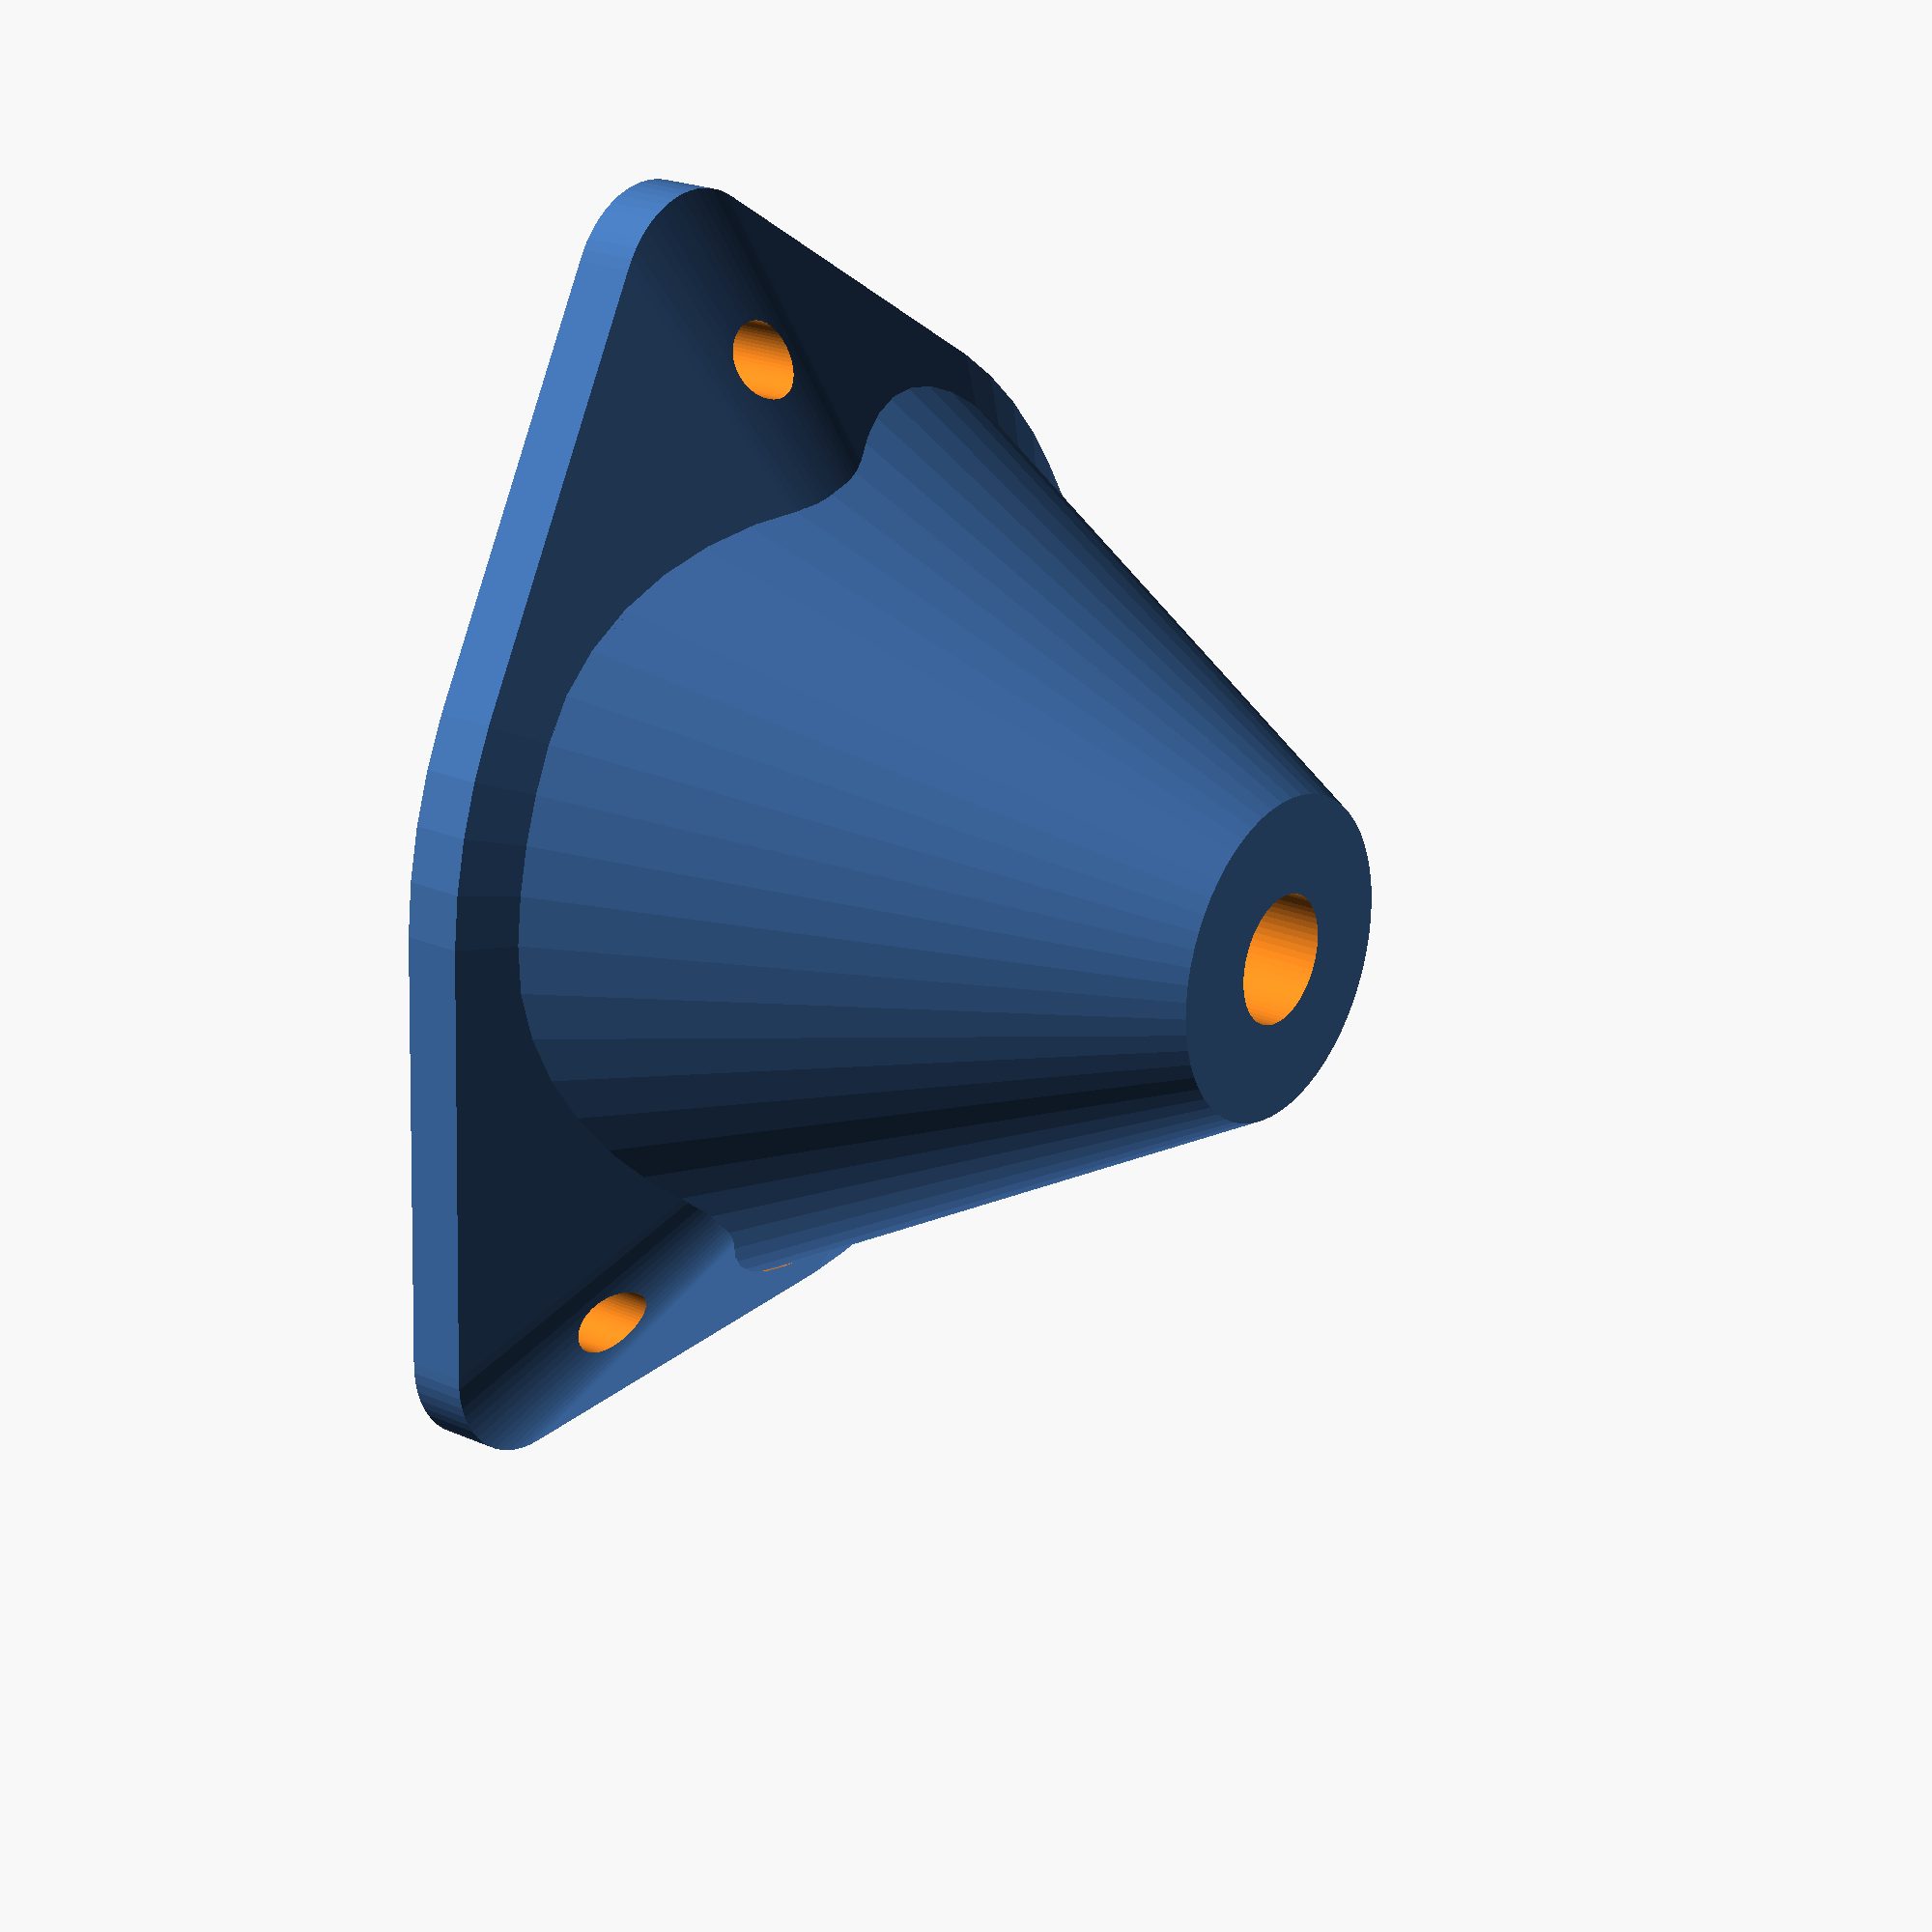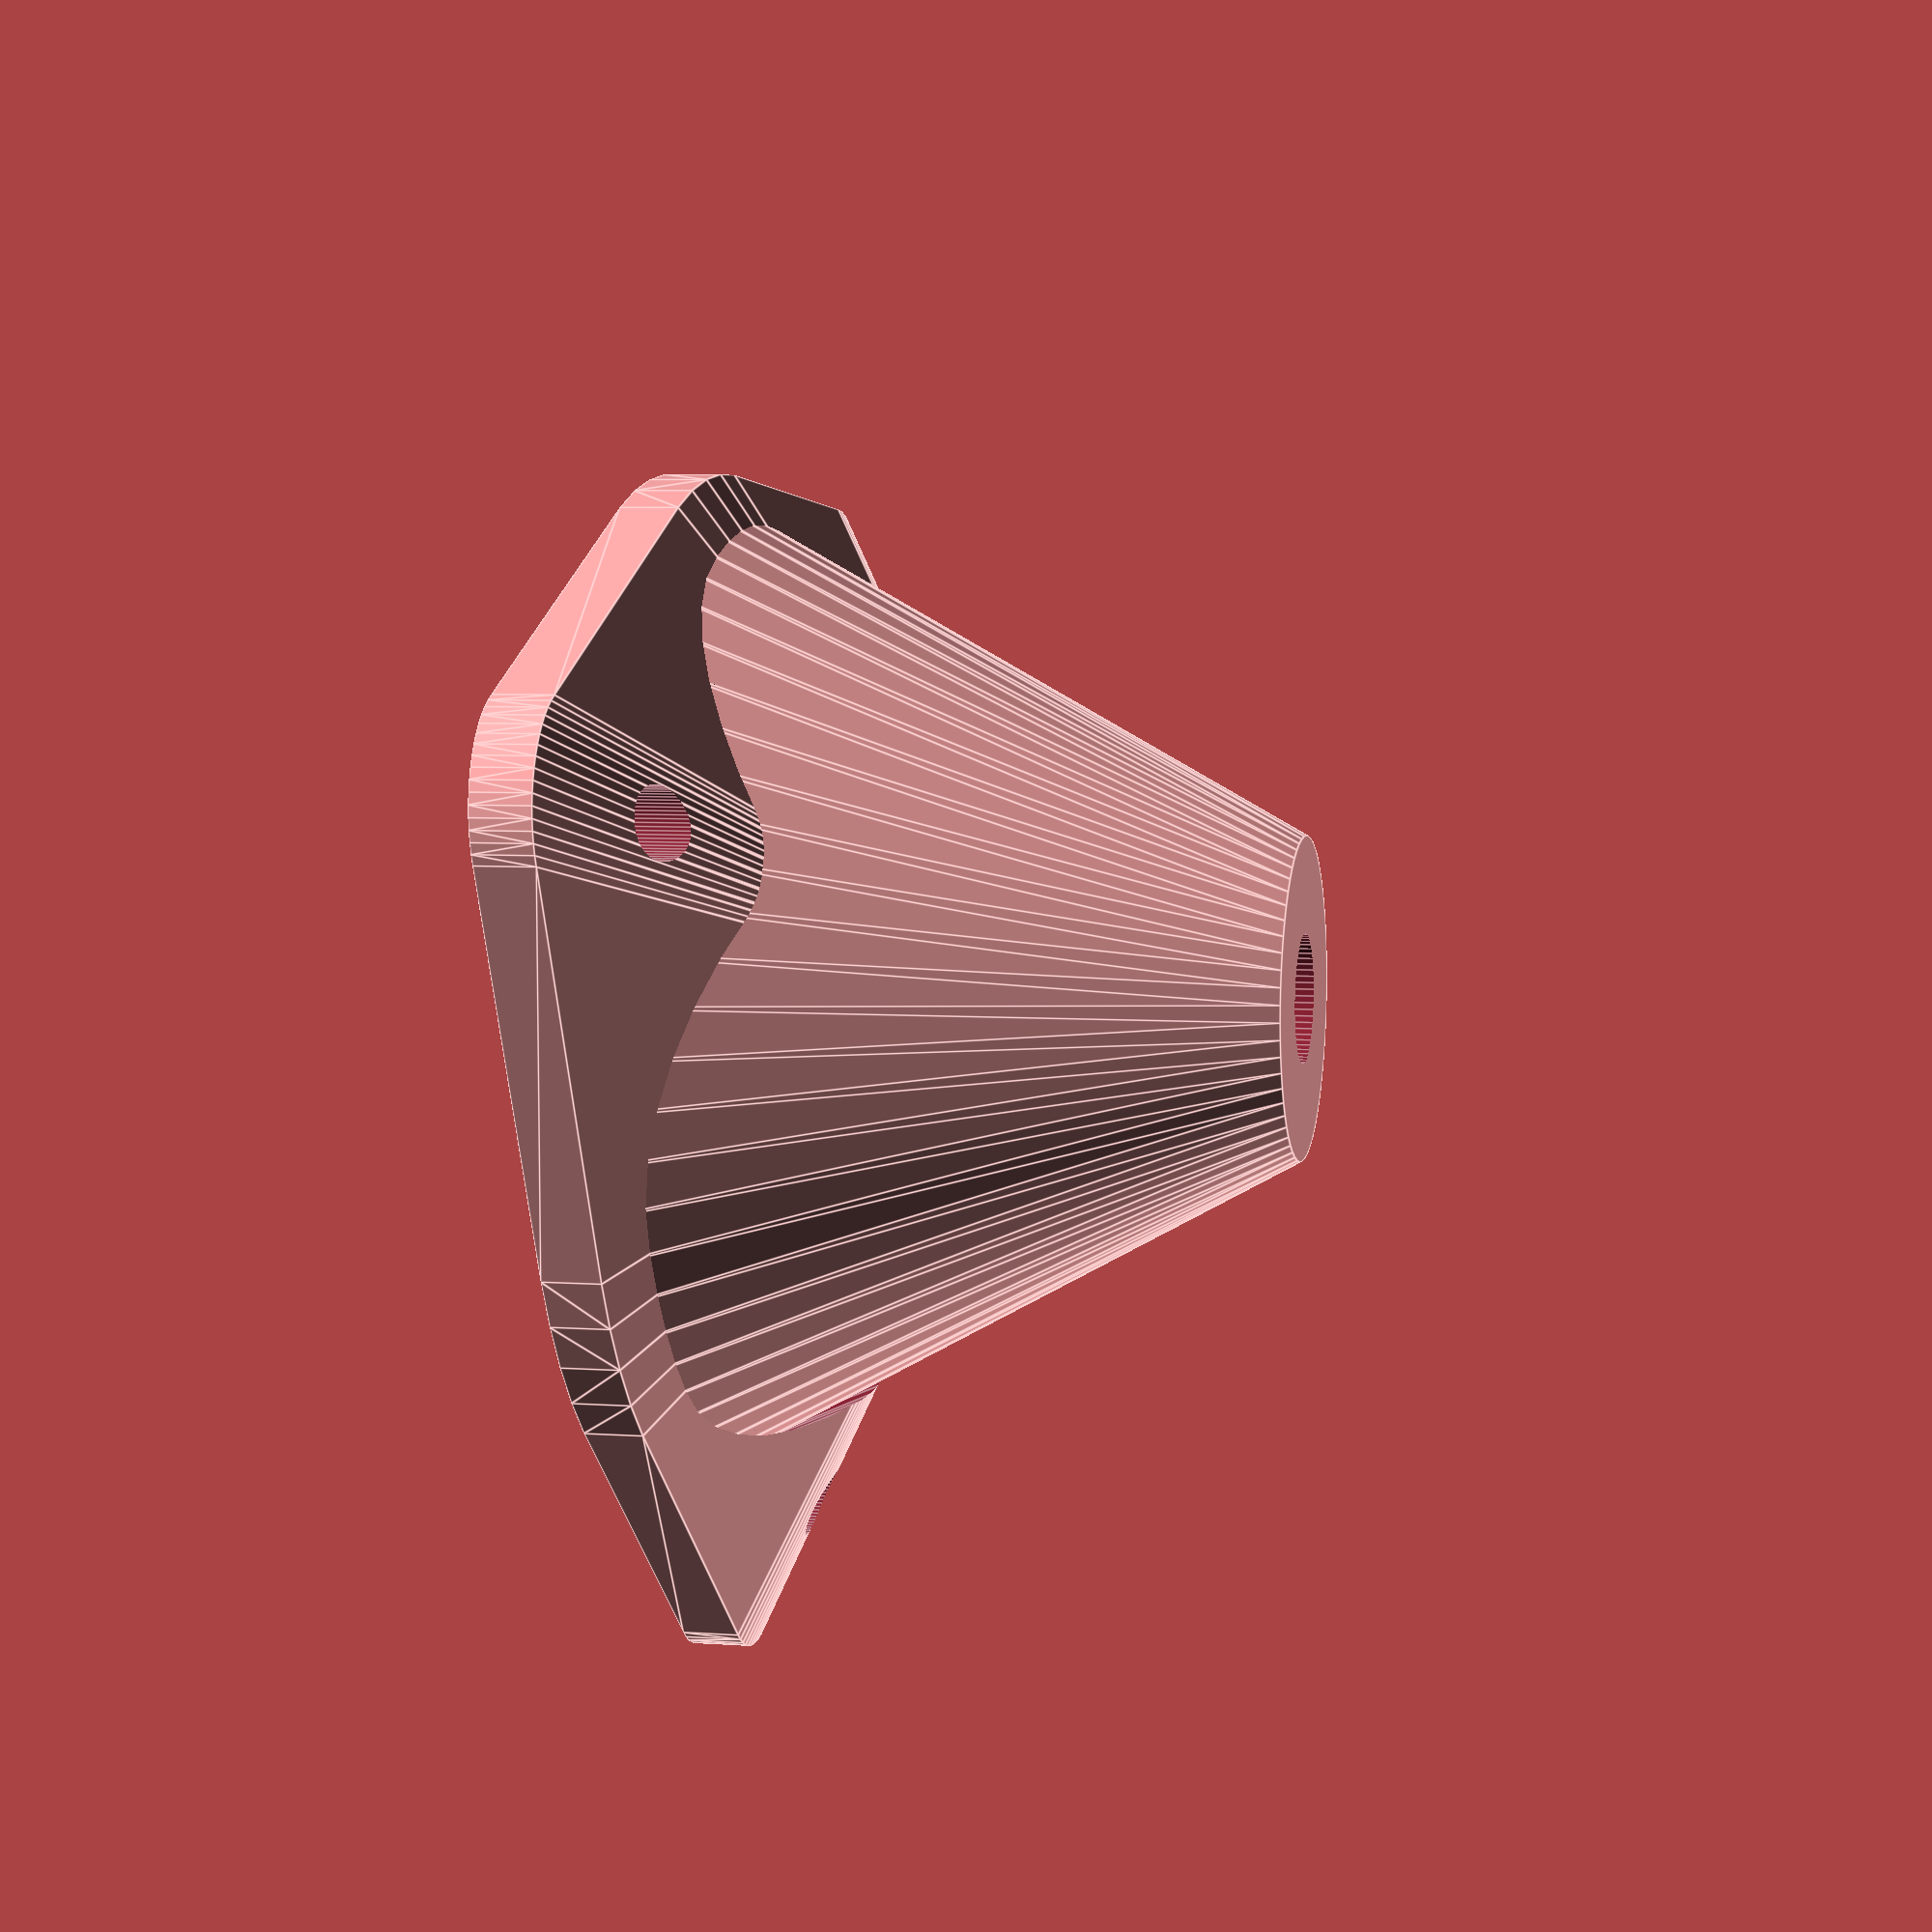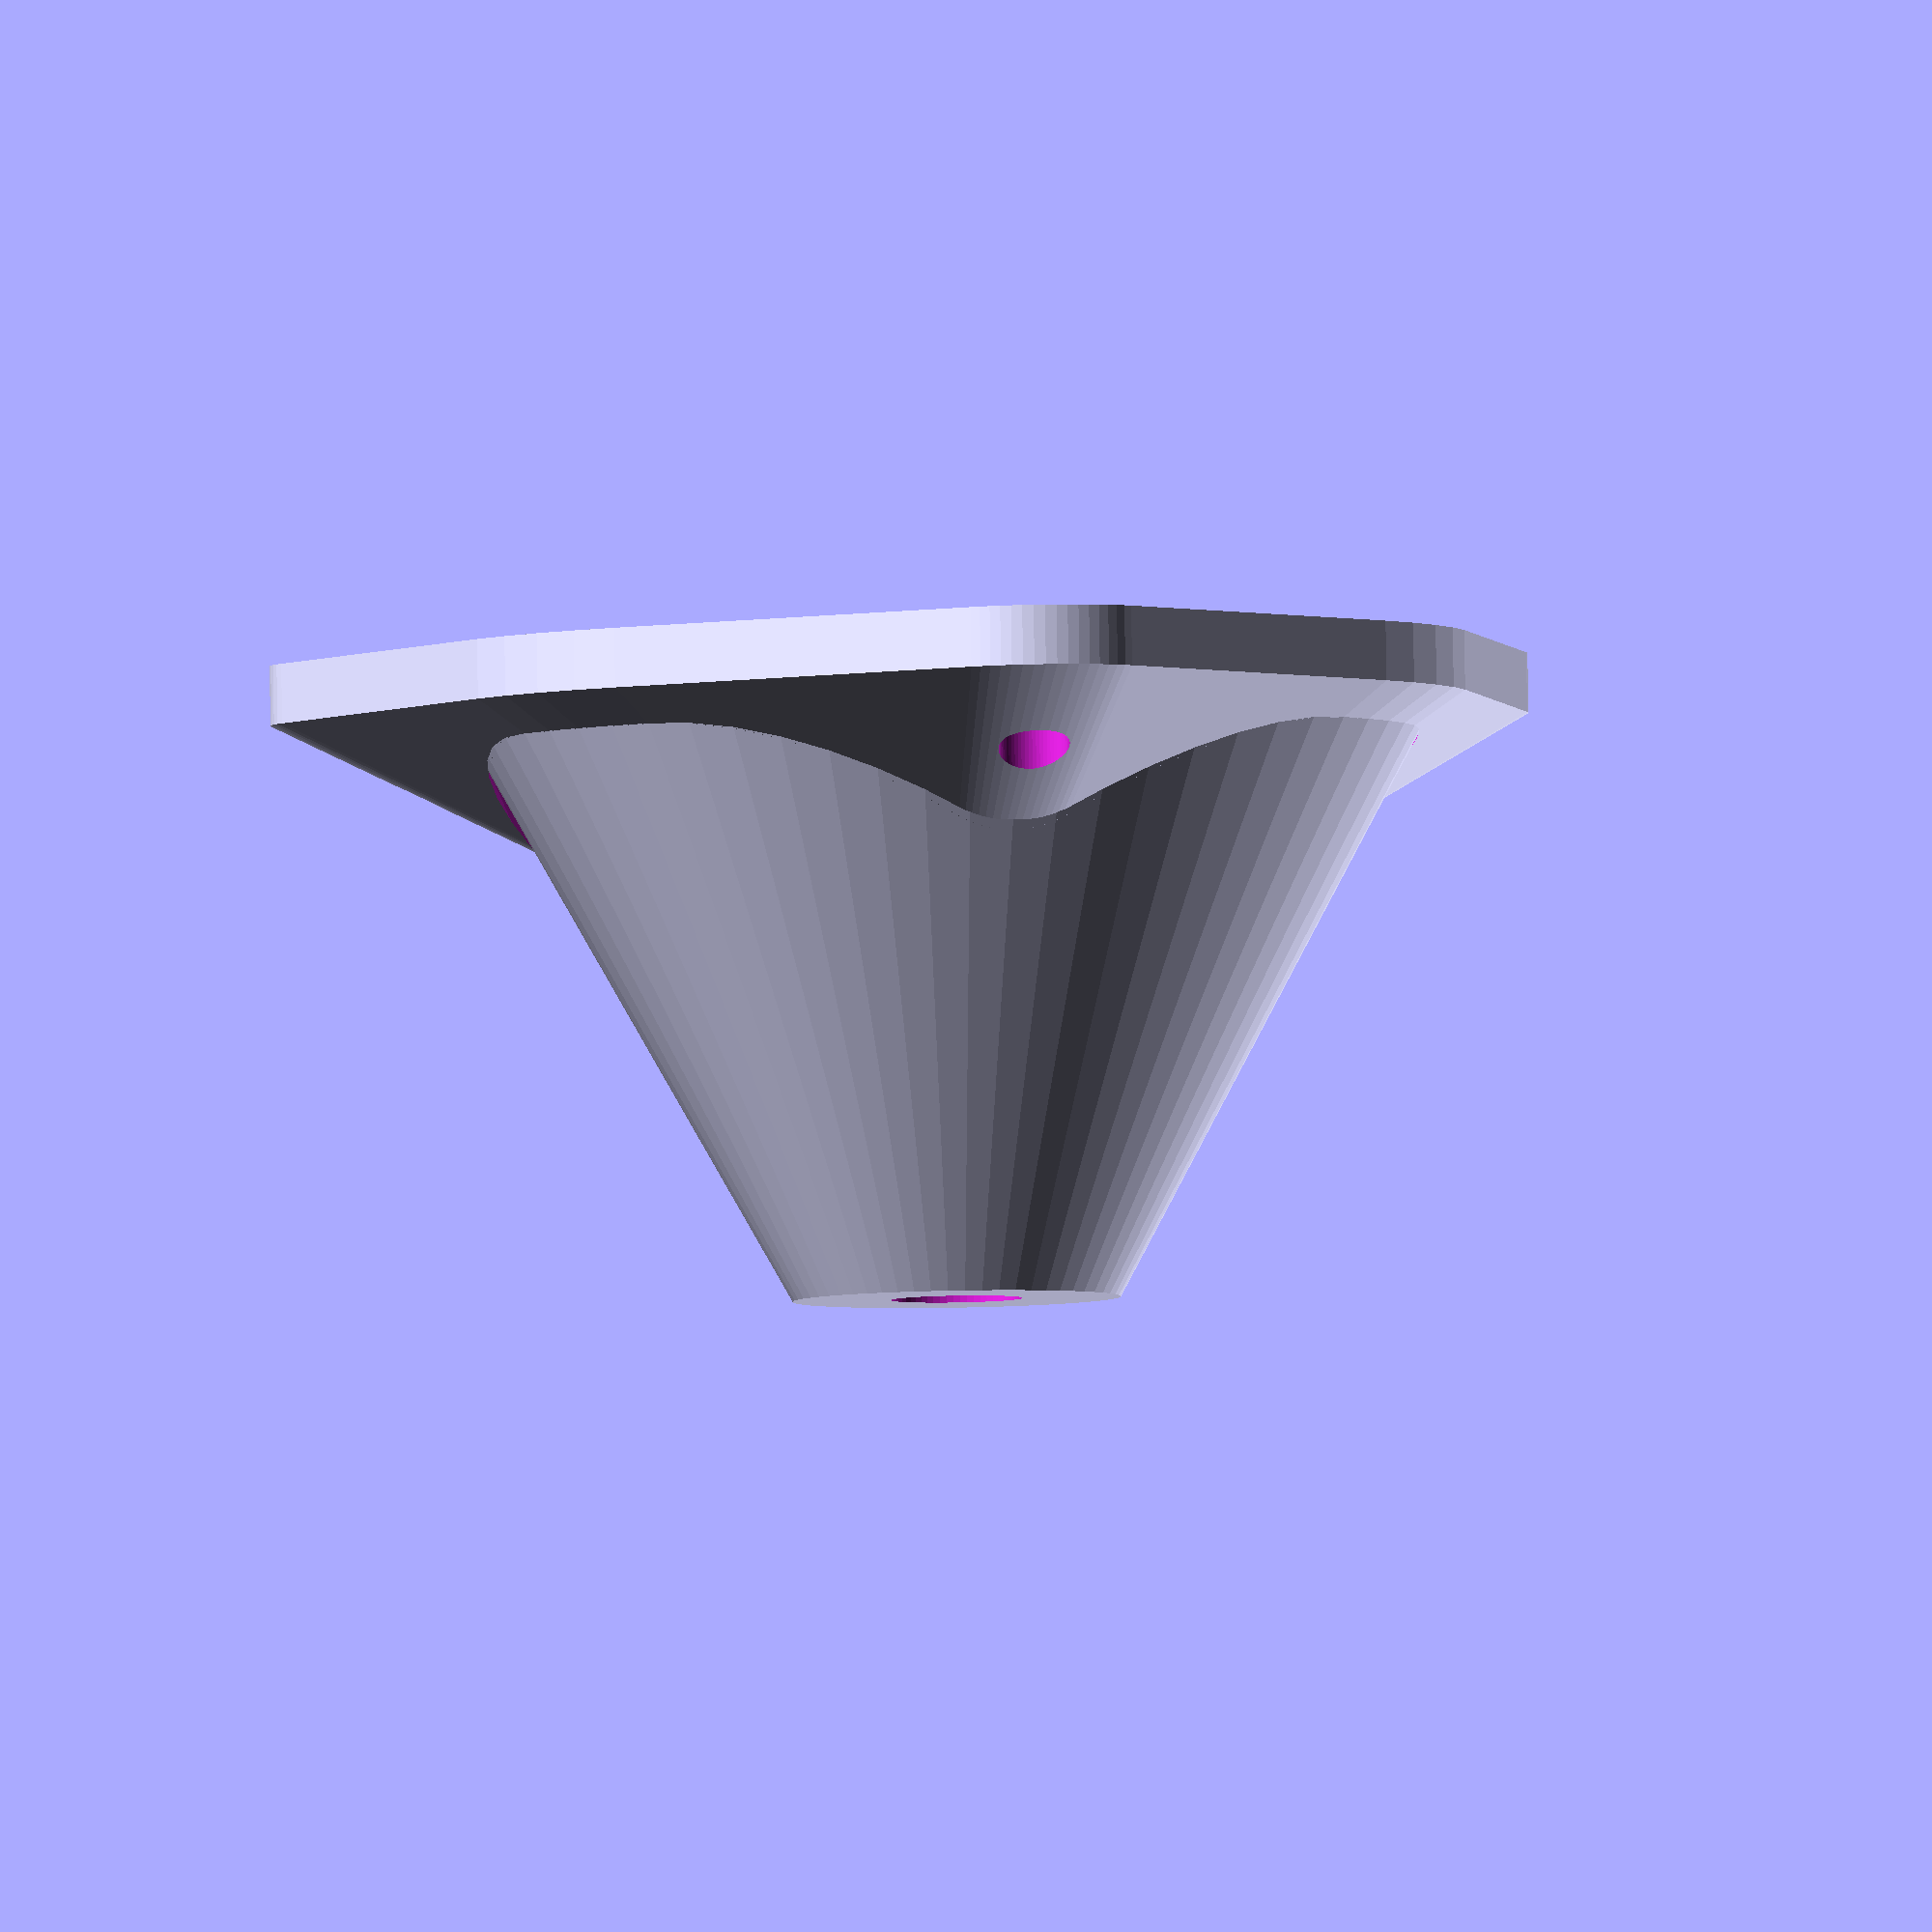
<openscad>
$fn=60;

style = 0;  // 0 for screw, 1 for glue
angle = 0; // angle for glue


bolt_height = 4;
bolt_diameter = 5.2;

magnet_diameter = 14.5;
magnet_height = 3;

nut_height = 3;

bearing_height = 17;
bearing_diameter = 6.6;

board_width = 26;
board_length = 18.6;
board_height = 4;

bottom_height = 2;

screw_diameter=3.6;

total_height = bolt_height+magnet_height+nut_height+bearing_height+board_height + bottom_height;

// overlapping cylinder for subtraction
module ocylinder(r, h) {
    translate([0, 0, -.1])
        cylinder(r=r, h=h+.2);
}

// cube centered only on x and y
module ccube(x, y, z) {
    translate([-x/2, -y/2, -.1])
        cube([x, y, z+.2]);
}

total_radius = total_height*.8;
h1 = bolt_height+magnet_height + nut_height;
    
module top() {
    ocylinder(r=magnet_diameter/2, h = h1);
    
    translate([0, 0, h1]) {         
        ocylinder(r=bearing_diameter/2, h=bearing_height/2-1);
        ocylinder(r=bolt_diameter/2, h=bearing_height);
        translate([0, 0, bearing_height/2+1])
            ocylinder(r=bearing_diameter/2, h=bearing_height/2);
    }
}

module holder() {
 difference() {
     cylinder(r1=total_radius, r2=(bearing_diameter/2+total_radius/2)/2, h=total_height);
   
    translate([0, 0, bottom_height+board_height])
        top();
  }
}

module base(radius, screw) {
   difference() {
     hull() {
       for(i=[0:2]) {
         rotate(120*i)
           translate([radius+total_height/8, 0, 0])
             cylinder(h=3, r=total_height/6);
       }
       cylinder(r=radius, h=3);
       cylinder(r=1, h=20);
     }
     translate([0, 0, -.1])
     cylinder(r1=radius-.5, r2 = radius-10, h= 22);
     if(screw)
        screw_holes(radius);
   }
}

module screw_holes(radius) {
  for(i=[0:2]) {
    rotate(120*i)
    translate([radius+total_height/20, 0, 0])
       ocylinder(screw_diameter/2, 16);
  }       
}


module glue_top() {
  union() {
    difference() {
        cylinder(r1=total_radius*.8, r2=(bearing_diameter/2+total_radius/2)/2, h=h1+bearing_height);
        top();
    }
    base(total_radius*.8, 1);
   }
}

glue_base_radius=50;
glue_base_height=4;
wire_space=2;
module board_holder_part() {
    ccube(board_length/3, board_width/3, wire_space);
}

module board_holder_half() {
   translate([board_length/2, 0, 0])
            board_holder_part();
   translate([0, board_width/2, 0])
            board_holder_part();
}

module board_holder() {
    board_holder_half();
    mirror([1, 1, 0])
        board_holder_half();
}

glue_inner_r=23;

module glue_base_center() {
    difference() {
        cylinder(r=glue_inner_r,h=glue_base_height*2,center=true);
        screw_holes(total_radius*.8);

        translate([0, 0, glue_base_height-board_height]) { 
            ccube(board_length, board_width, board_height);
            translate([0, 0, -wire_space]) {
                difference() {
                    ccube(board_length, board_width, wire_space);
                    board_holder();
                }
            }
         
        }
    }
}
dd=4+angle*angle/90-angle/8;
lip_height=1.6;
module glue_base() {
 difference() {    
  intersection() {
      ccube(glue_base_radius*2, glue_base_radius*2, glue_base_radius*2);  
      union() {
        difference() {
          hull() {
            scale([1, 1, .1])
                sphere(glue_base_radius);
              rotate([0, -angle, 0])
        translate([0, 0, dd])
            cylinder(r=glue_inner_r,h=glue_base_height*2,center=true);
          }
    
          difference() {
              rotate([0, -angle, 0])
            translate([0, 0, dd])
            cylinder(r=glue_inner_r,h=glue_base_height*4);
              translate([0, 0, 1-glue_inner_r/2])
              cube([glue_inner_r*4, glue_inner_r*4, glue_inner_r], center=true);
          }
        }
        rotate([0, -angle, 0])
        translate([0, 0, dd-lip_height]) {
              translate([0, 0, glue_base_height])
            difference() {
                translate([0, 0, .1])
            cylinder(r=glue_inner_r,h=lip_height);
                    base(total_radius*.85, 0);
                cylinder(r=total_radius*.85, h=5,center=true);

            }
        glue_base_center();
        }
      }
  }
  // wire hole
  translate([0, 0, glue_base_height-board_height-2]) {
        rotate([0, -angle, 0])
  translate([0,0, dd])
      scale([1, 1, .5])
      rotate([-90, 0, 0])
      cylinder(r=2.5, h=60);
   }
  }
}


if(style==0) {    
difference() {
 union() {
     translate([0, 0, total_height])
     mirror([0,0,1]) {
        difference() {
            union() {
                holder();
            base(total_radius, 1);
            }
        }
     }
  } 
}
} else {    
    translate([glue_base_radius+total_radius, 0, 0])
    glue_top();
    glue_base();
}
</openscad>
<views>
elev=156.9 azim=224.0 roll=53.5 proj=p view=wireframe
elev=174.7 azim=158.8 roll=77.8 proj=p view=edges
elev=93.0 azim=81.1 roll=1.0 proj=o view=wireframe
</views>
